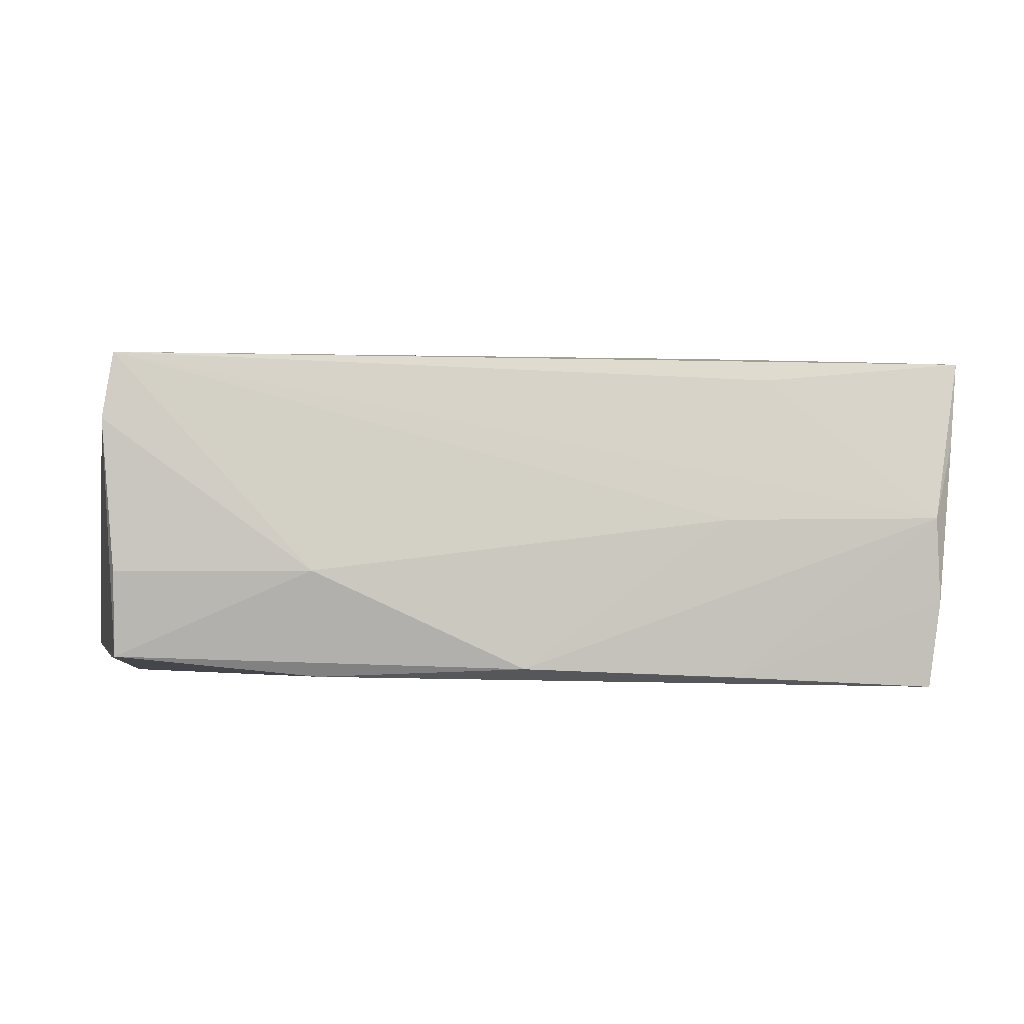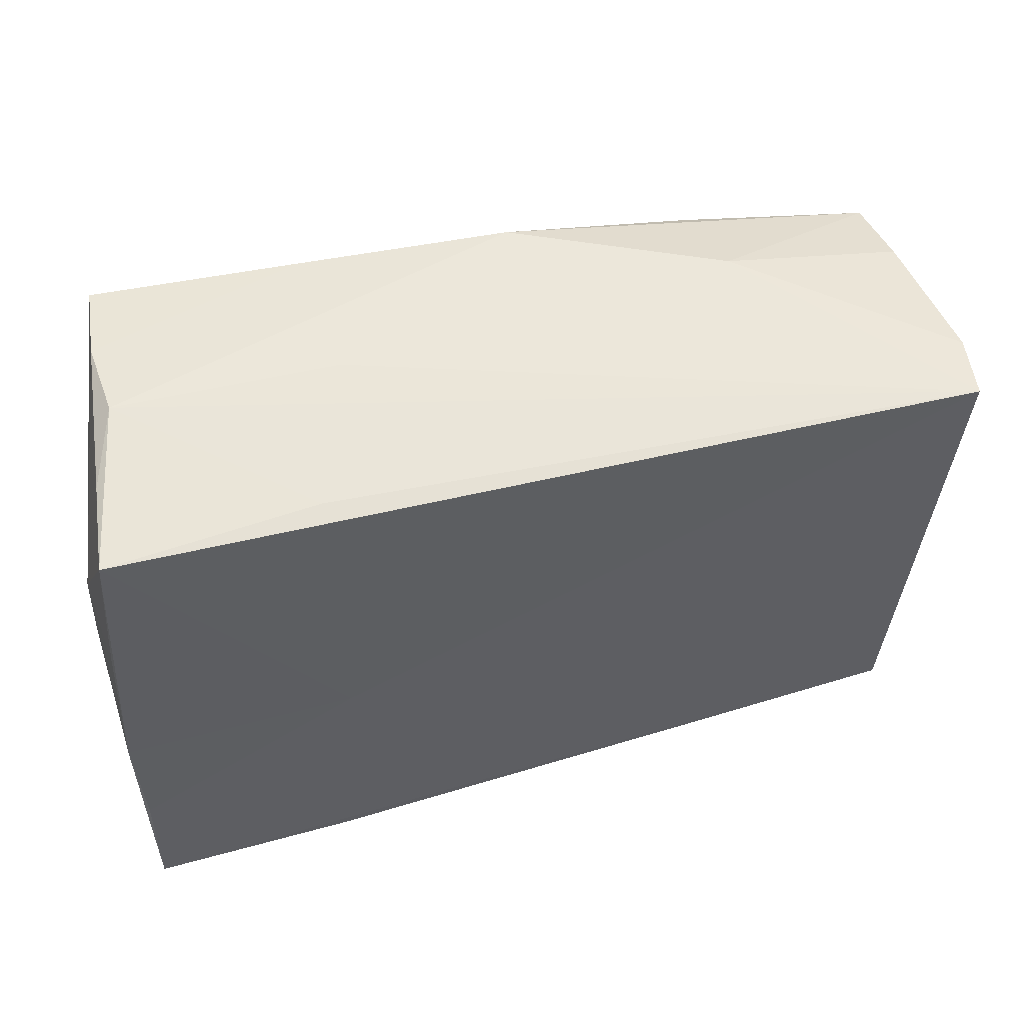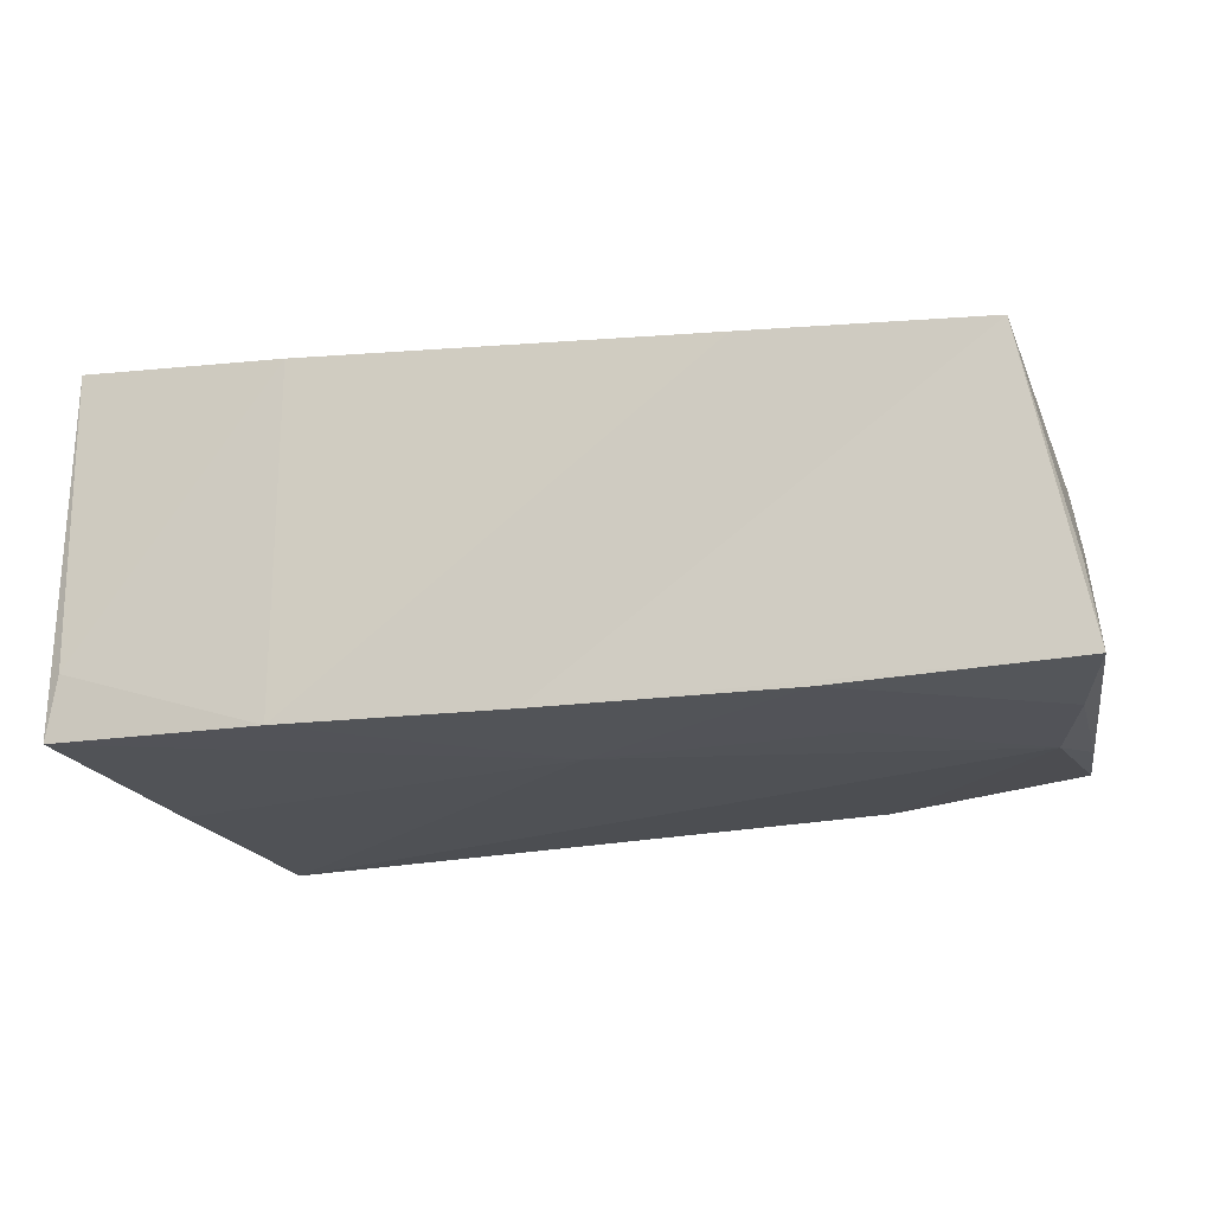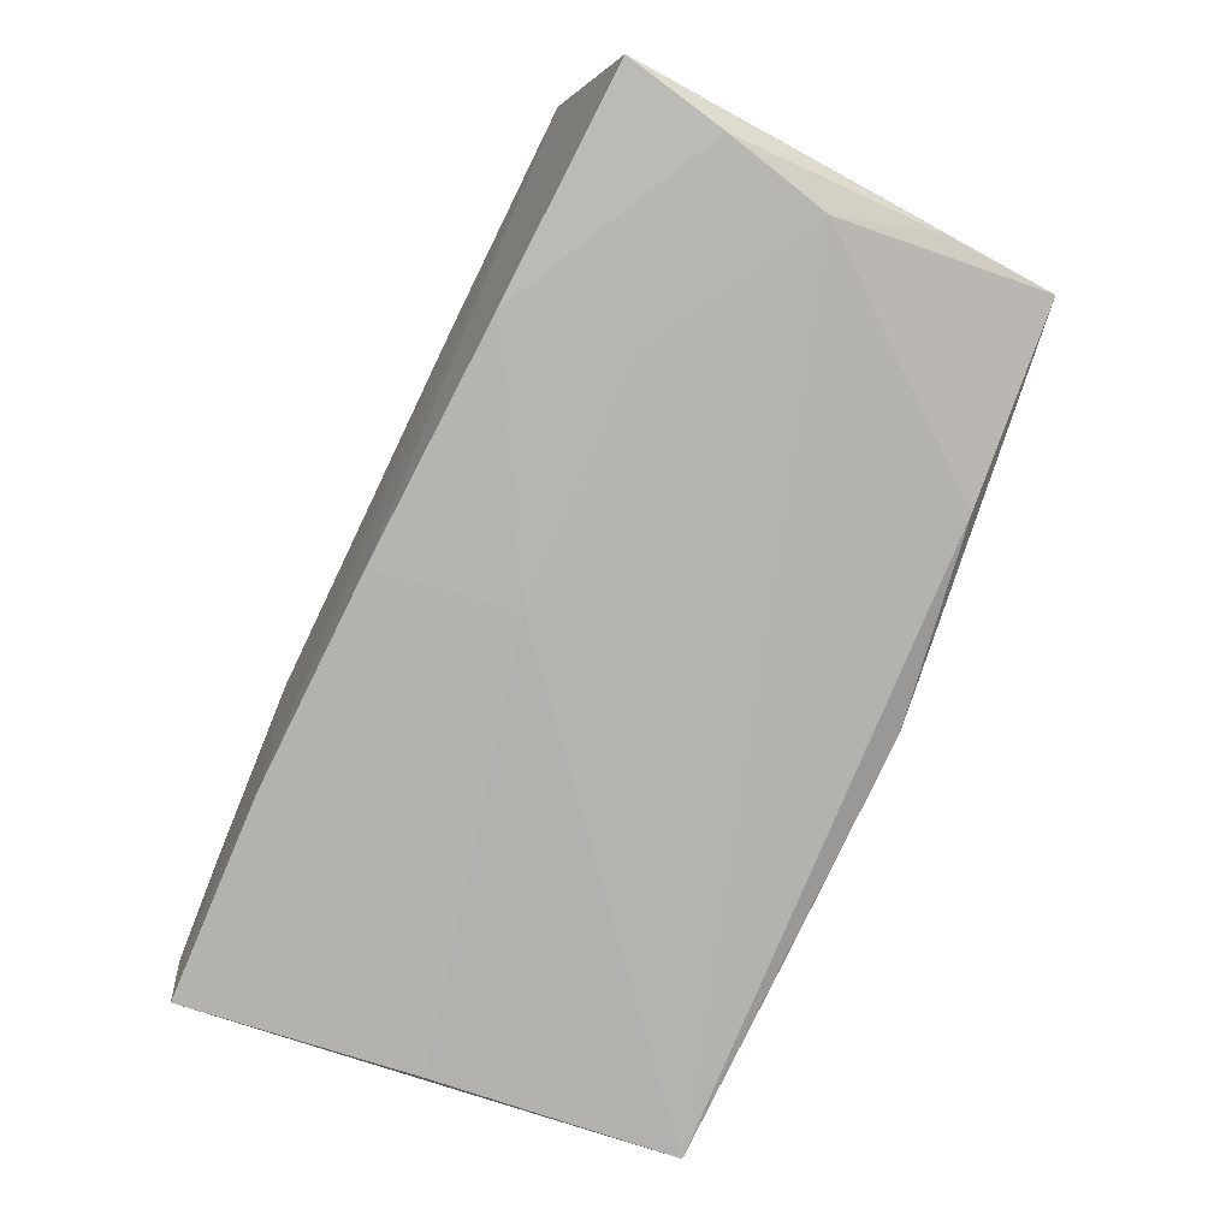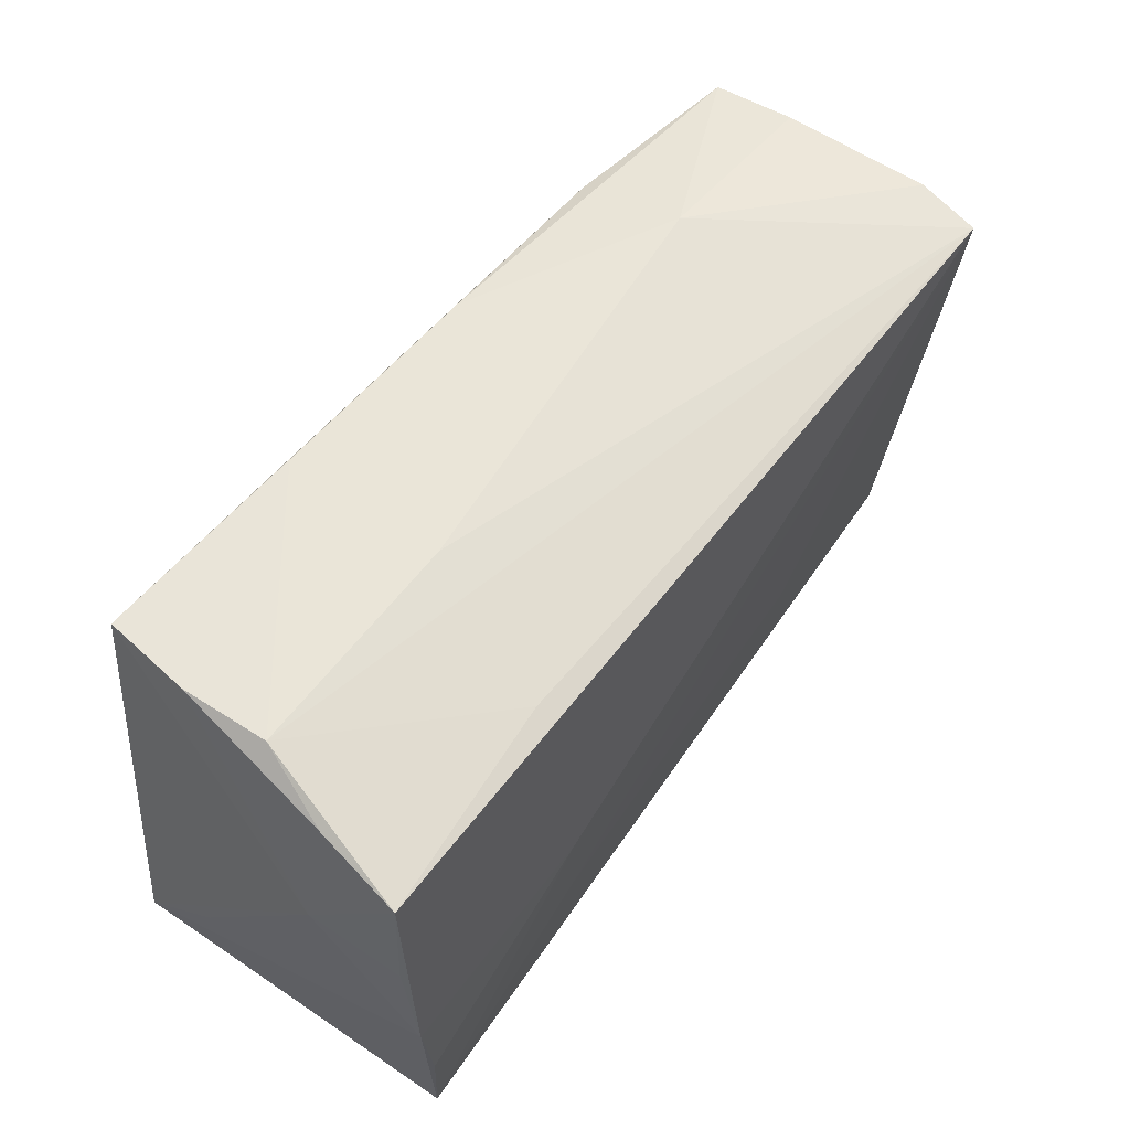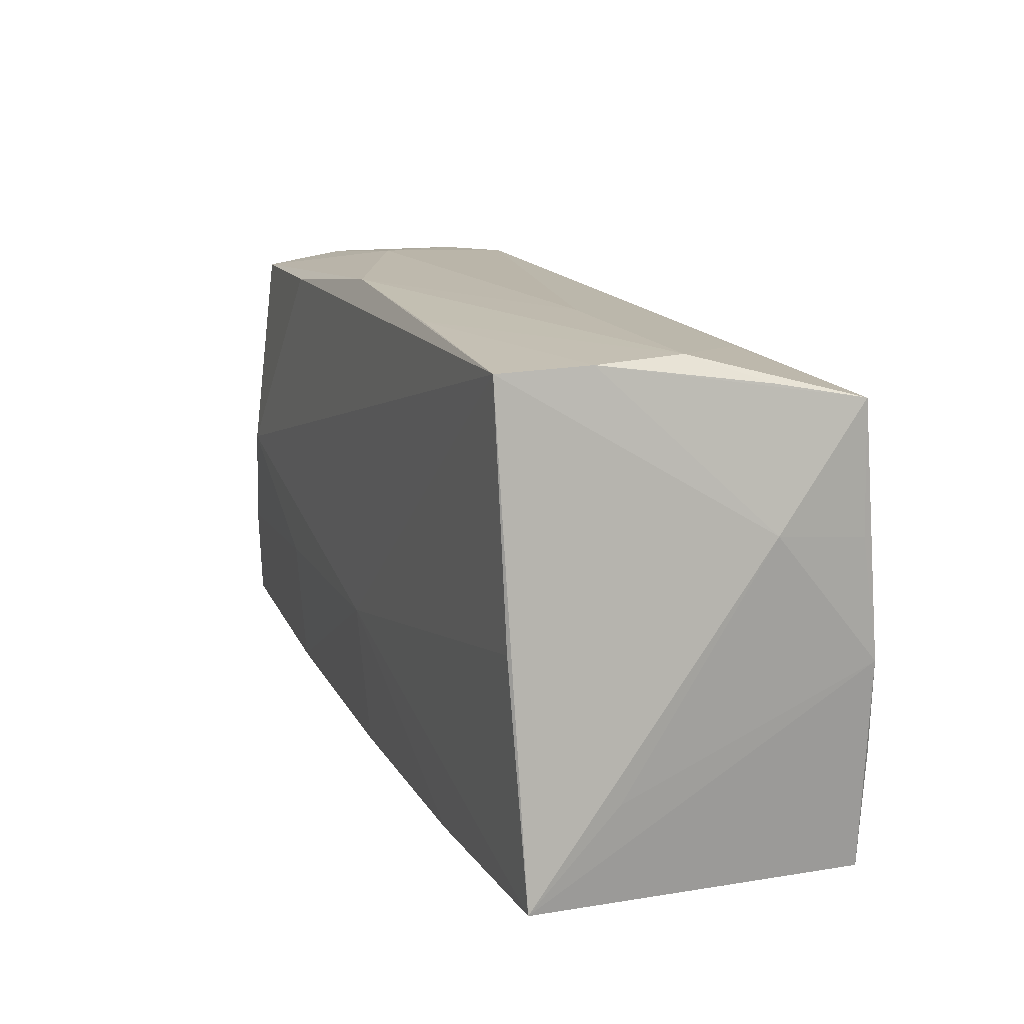
<metadata>
{"format":"obj","ext":"obj","renderer":"f3d","projection":"perspective","resolution":1024,"background":"white","views":[{"elev":1.1,"azim":168.7,"up":"+Z"},{"elev":46.1,"azim":-16.7,"up":"+Y"},{"elev":-21.0,"azim":12.7,"up":"+Z"},{"elev":-79.3,"azim":64.3,"up":"+Z"},{"elev":59.4,"azim":-53.3,"up":"+Y"},{"elev":17.3,"azim":-112.4,"up":"+Y"}]}
</metadata>
<code>
v -0.05068 0.02565 0.0196
v 0.055 -0.02496 -0.00847
v 0.05394 -0.01276 -0.01922
v 0.05561 0.01164 0.002784
v -0.04639 0.03088 -0.01018
v 0.05107 6.39e-05 -0.01963
v 0.001641 -0.01025 -0.0207
v 0.05449 0.01148 -0.01691
v 0.03145 0.02981 -0.005531
v -0.05282 -0.01528 -0.009452
v -0.02412 -0.01674 0.02098
v 0.0304 0.02696 -0.01826
v -0.02665 -0.03064 0.01991
v -0.05097 -0.01549 0.02196
v 0.0495 -0.03021 0.0164
v 0.02153 -0.03055 0.01761
v 0.05537 0.02538 0.01224
v -0.05241 0.01212 0.008593
v -0.04873 0.001815 -0.0207
v -0.0249 -0.003199 0.02177
v 0.05414 0.02615 -0.005492
v -0.00134 -0.0268 -0.02014
v 0.006353 0.03103 -0.01744
v 0.02825 -0.02586 -0.01971
v -0.02802 -0.02715 -0.0201
v -0.02541 0.02626 0.01733
v 0.05638 -0.02513 -0.01822
v -0.01974 0.03094 -0.01897
v -0.01898 0.03058 0.000166
v -0.05132 -0.02724 -0.01278
v 0.05402 0.02457 0.01999
v 0.03101 -0.01122 -0.02
v -0.04509 0.03061 -0.0207
v -0.0508 -0.02926 0.02129
v -0.05299 -0.02602 -0.02007
v -0.04583 0.03103 0.0002485
v 0.02288 -0.01767 0.01863
v -0.04912 0.02777 0.009324
v -0.05153 0.0104 0.01965
v 0.05402 0.02486 -0.01562
v -0.05195 -0.003963 0.02161
f 35 25 30
f 30 25 13
f 30 34 35
f 13 34 30
f 15 34 13
f 7 25 35
f 27 40 4
f 13 25 16
f 16 15 13
f 25 15 16
f 2 15 27
f 31 15 2
f 34 15 11
f 6 7 33
f 35 33 19
f 19 7 35
f 33 7 19
f 18 1 5
f 18 33 35
f 18 5 33
f 36 5 38
f 38 1 36
f 5 1 38
f 26 31 36
f 36 1 26
f 26 1 31
f 31 1 20
f 20 11 31
f 34 11 20
f 40 9 21
f 36 31 29
f 31 9 29
f 23 9 40
f 36 29 23
f 23 29 9
f 37 15 31
f 31 11 37
f 37 11 15
f 25 7 22
f 7 24 22
f 22 15 25
f 27 15 22
f 22 24 27
f 8 40 27
f 8 6 40
f 32 24 7
f 7 6 32
f 12 6 33
f 40 6 12
f 33 23 12
f 12 23 40
f 10 18 35
f 1 18 39
f 41 20 1
f 1 39 41
f 41 39 18
f 18 10 41
f 35 34 41
f 41 10 35
f 17 4 40
f 40 21 17
f 27 4 17
f 17 9 31
f 17 21 9
f 17 2 27
f 31 2 17
f 33 5 28
f 28 23 33
f 28 5 36
f 36 23 28
f 3 8 27
f 6 8 3
f 27 24 3
f 24 32 3
f 3 32 6
f 34 20 14
f 14 41 34
f 20 41 14

</code>
